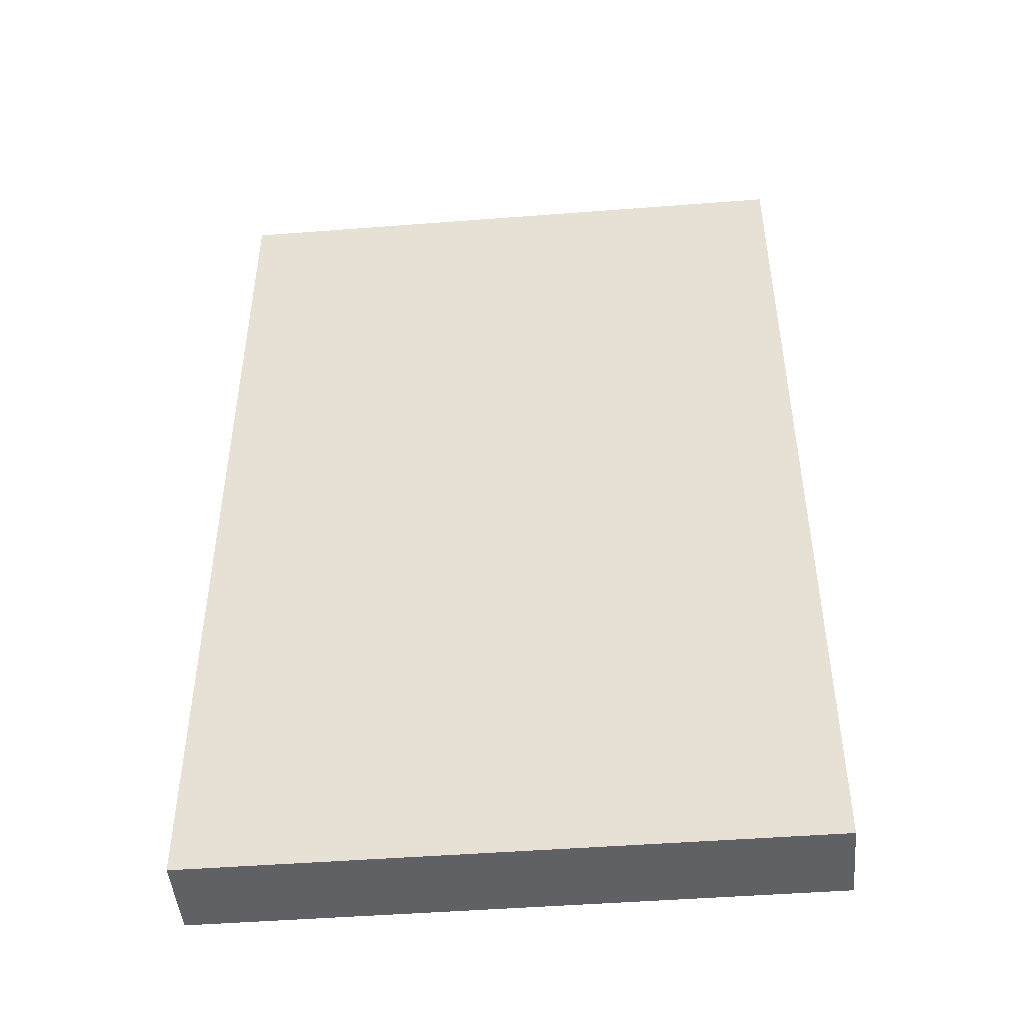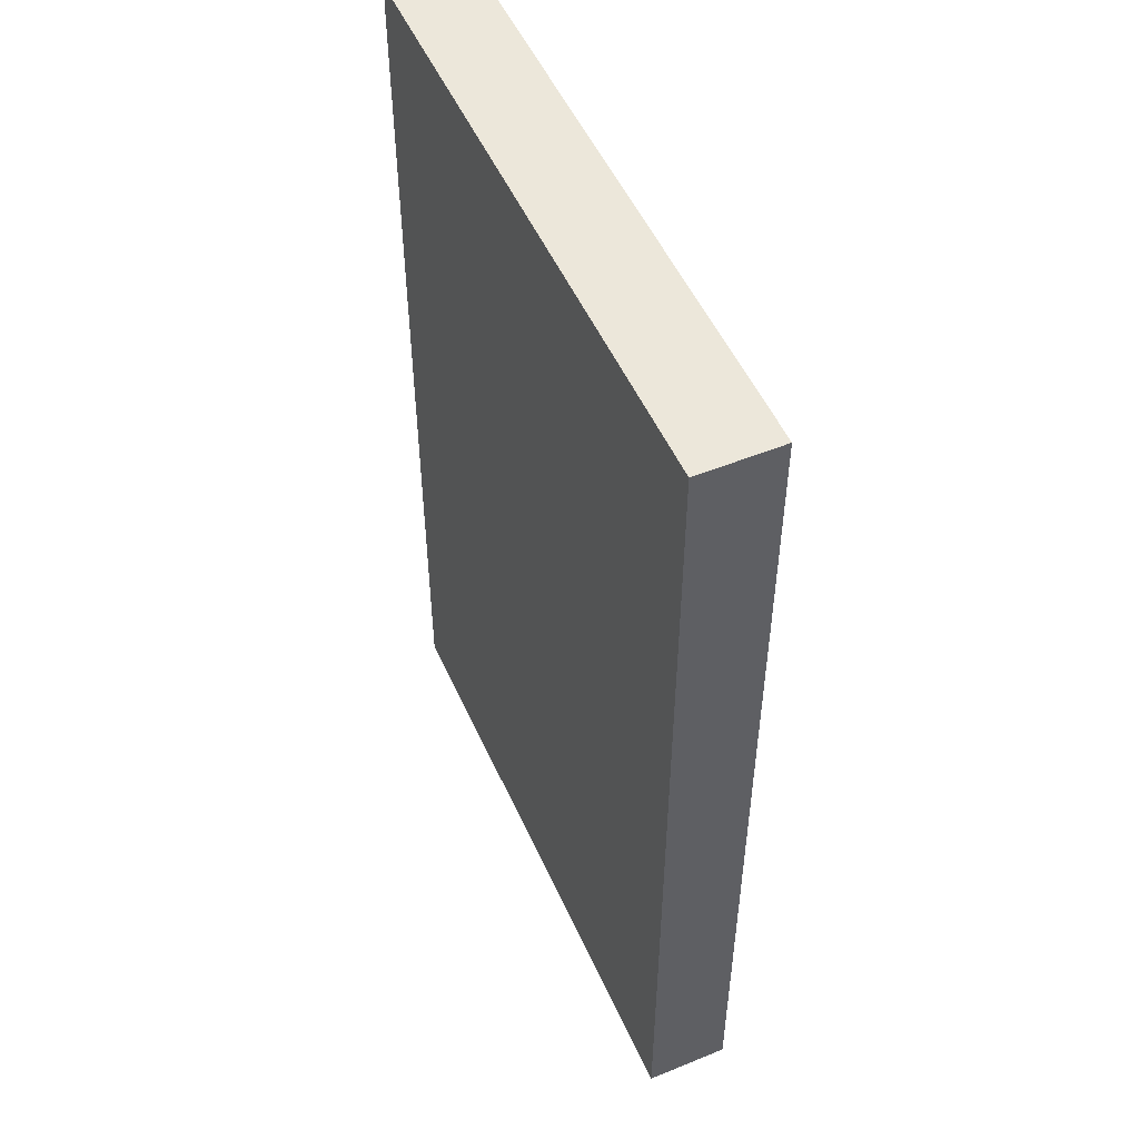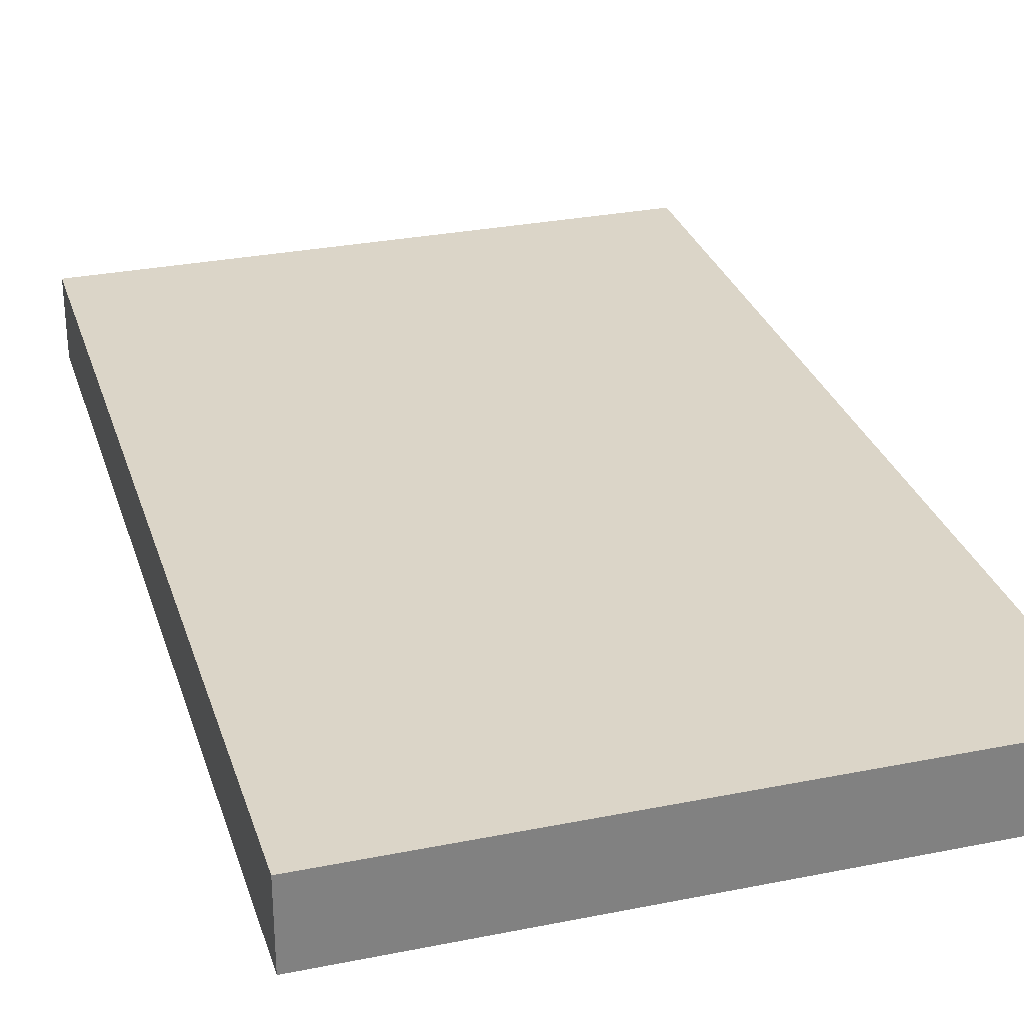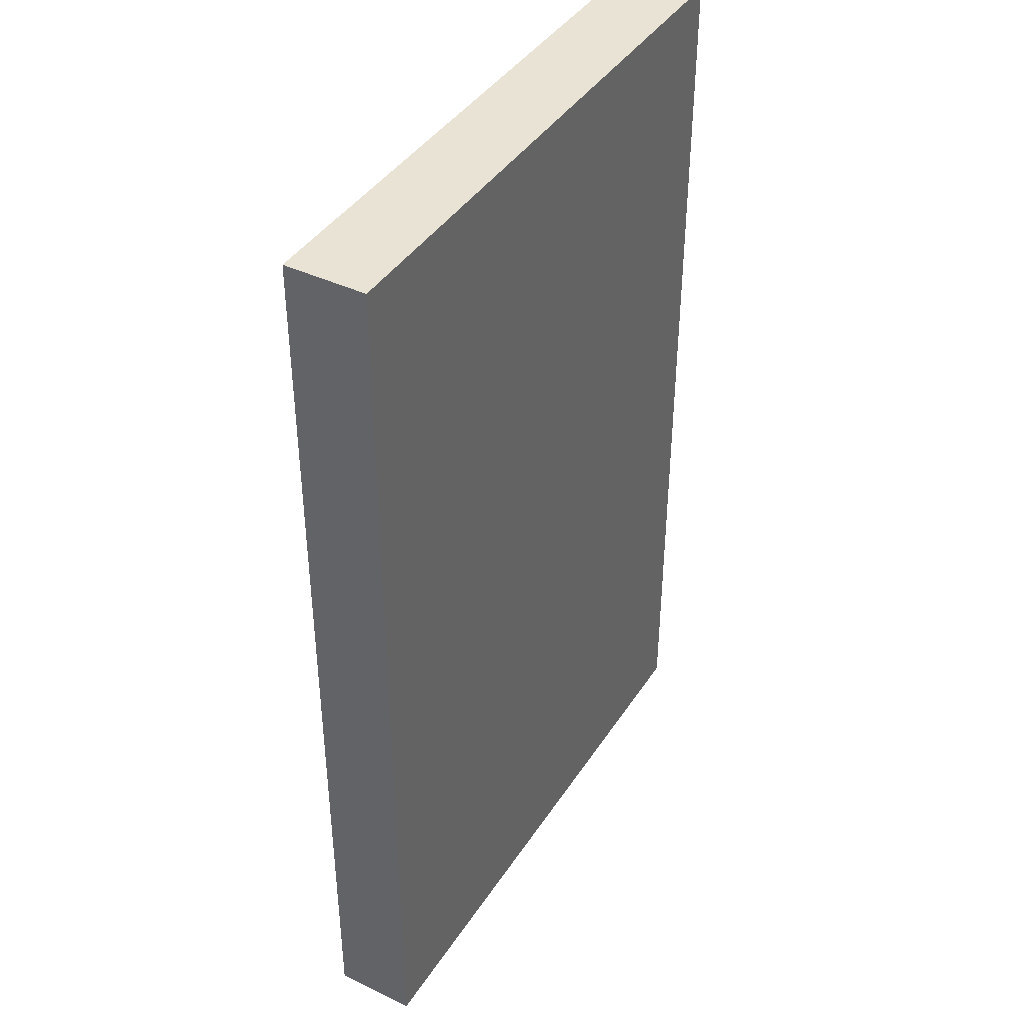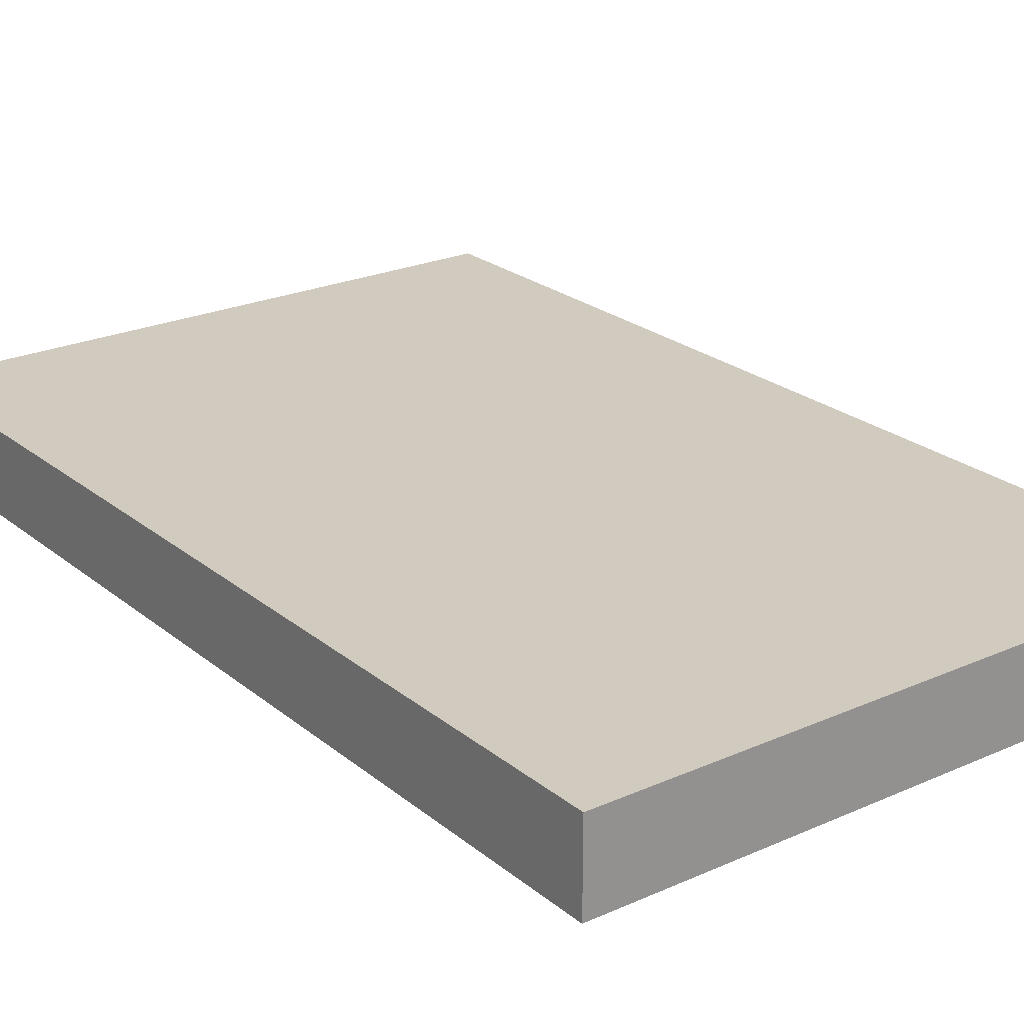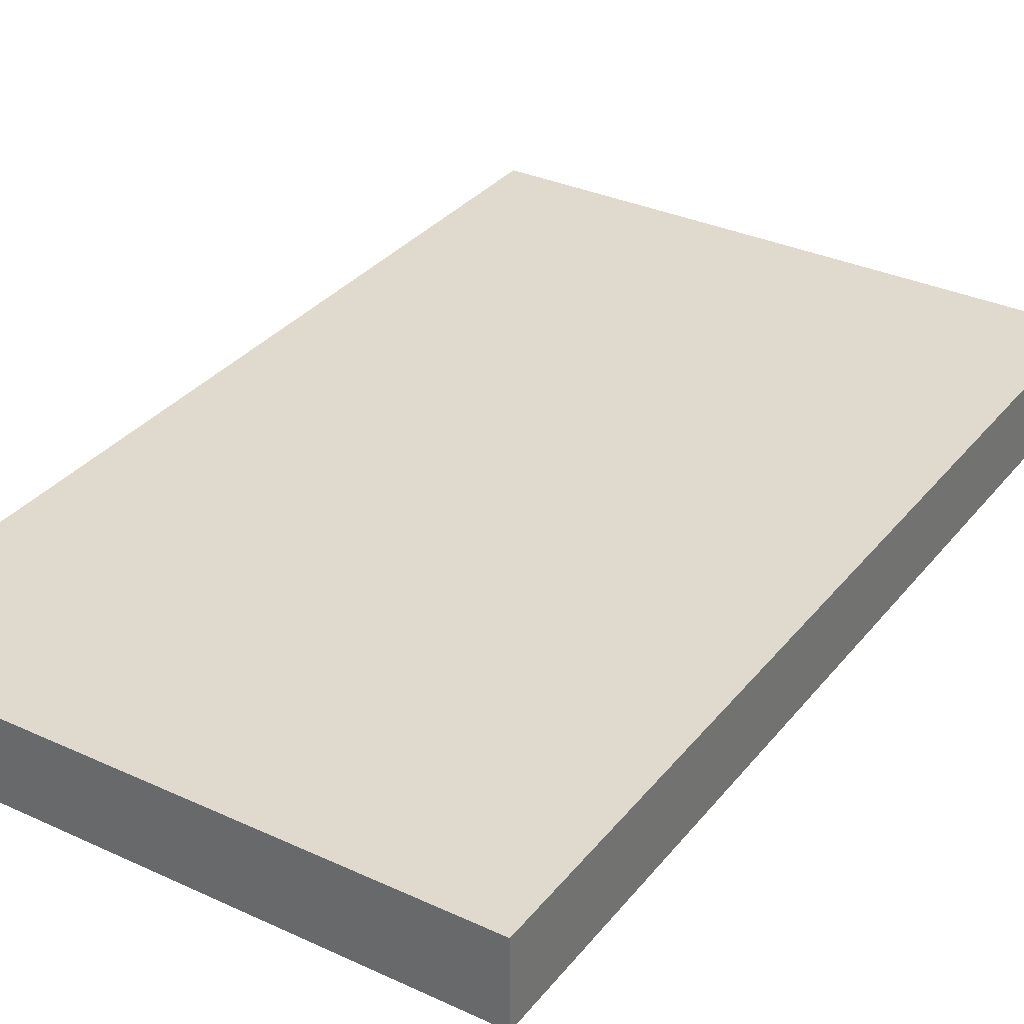
<metadata>
{"format":"obj","ext":"obj","renderer":"f3d","projection":"perspective","resolution":1024,"background":"white","views":[{"elev":-47.0,"azim":5.0,"up":"+Y"},{"elev":51.9,"azim":-113.8,"up":"+Y"},{"elev":29.6,"azim":163.6,"up":"+Z"},{"elev":41.2,"azim":-59.8,"up":"+Y"},{"elev":23.6,"azim":143.2,"up":"+Z"},{"elev":32.9,"azim":32.4,"up":"+Z"}]}
</metadata>
<code>
v 0.04511 -0.005648 0.0015
v 0.05989 -0.005648 0.0015
v 0.04511 -0.005648 0.0035
v 0.04511 0.01777 0.0015
v 0.05989 -0.005648 0.0035
v 0.05989 0.01777 0.0015
v 0.04511 0.006366 0.003501
v 0.04511 0.01777 0.003501
v 0.05989 0.006387 0.003501
v 0.05989 0.01777 0.003501
f 1 2 5
f 1 5 3
f 1 3 7
f 1 7 8
f 1 8 4
f 1 4 6
f 1 6 2
f 2 6 10
f 2 10 9
f 2 9 5
f 3 5 7
f 4 8 10
f 4 10 6
f 5 9 7
f 7 9 10
f 7 10 8

</code>
